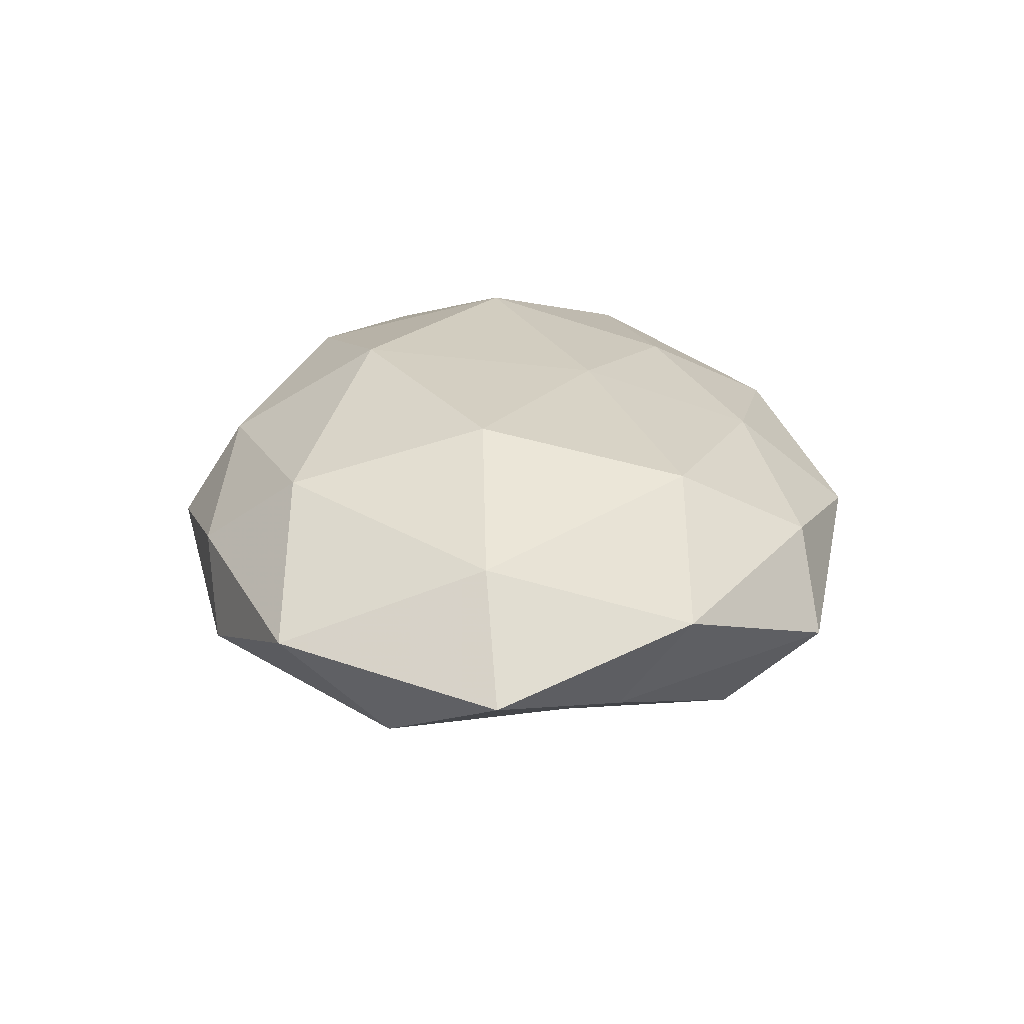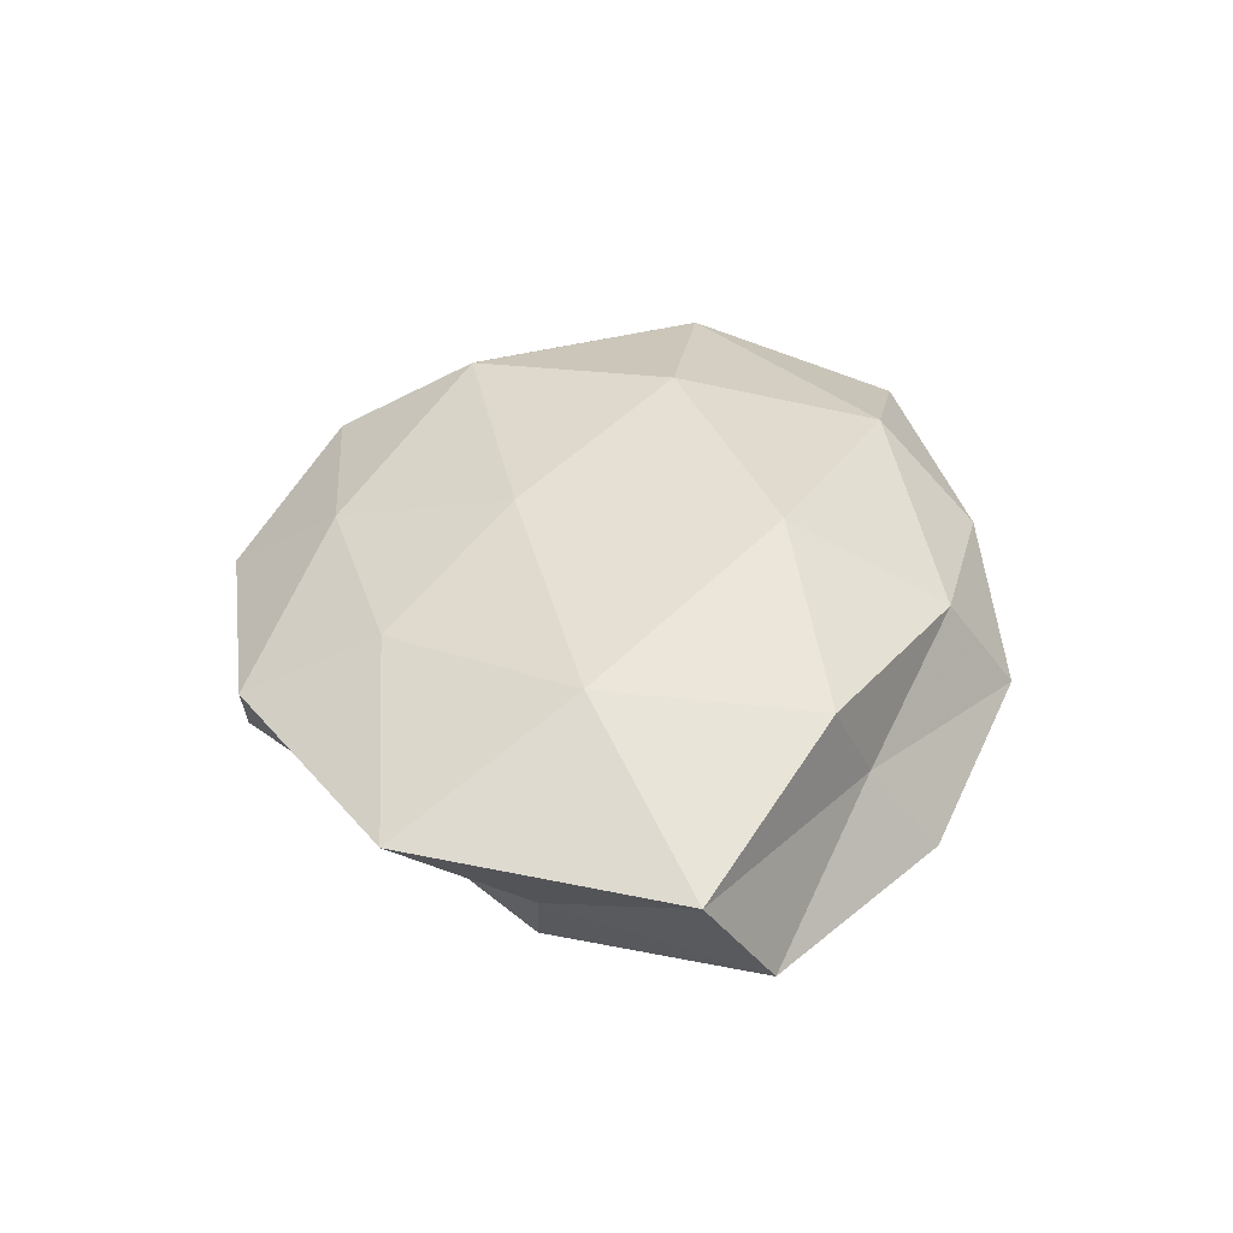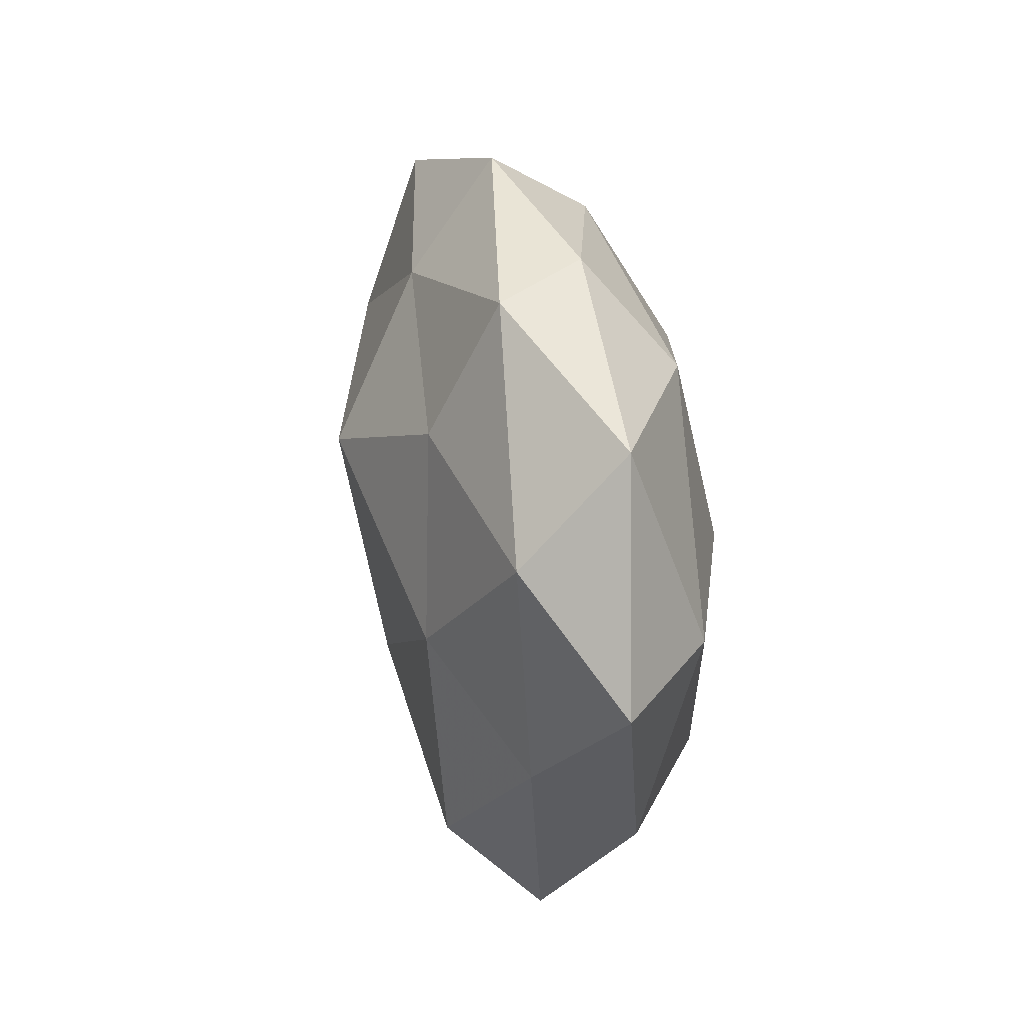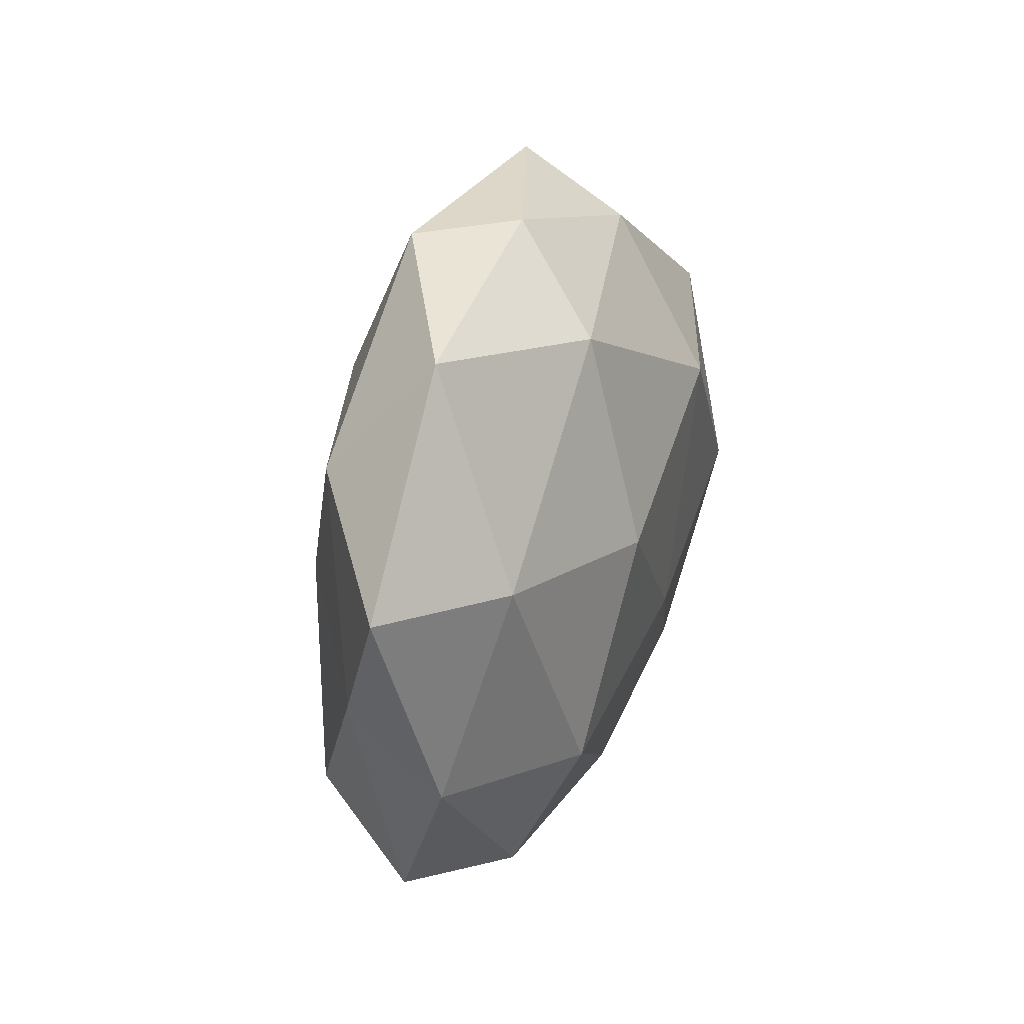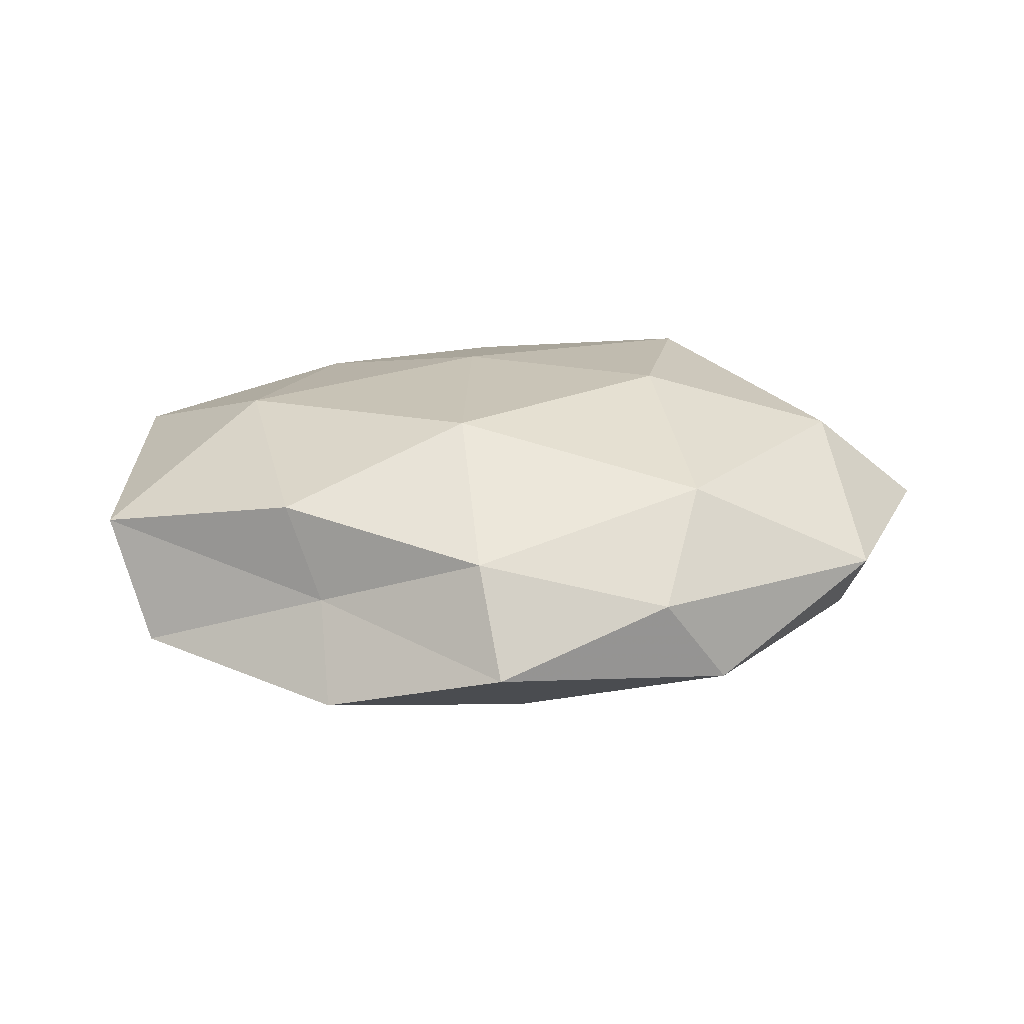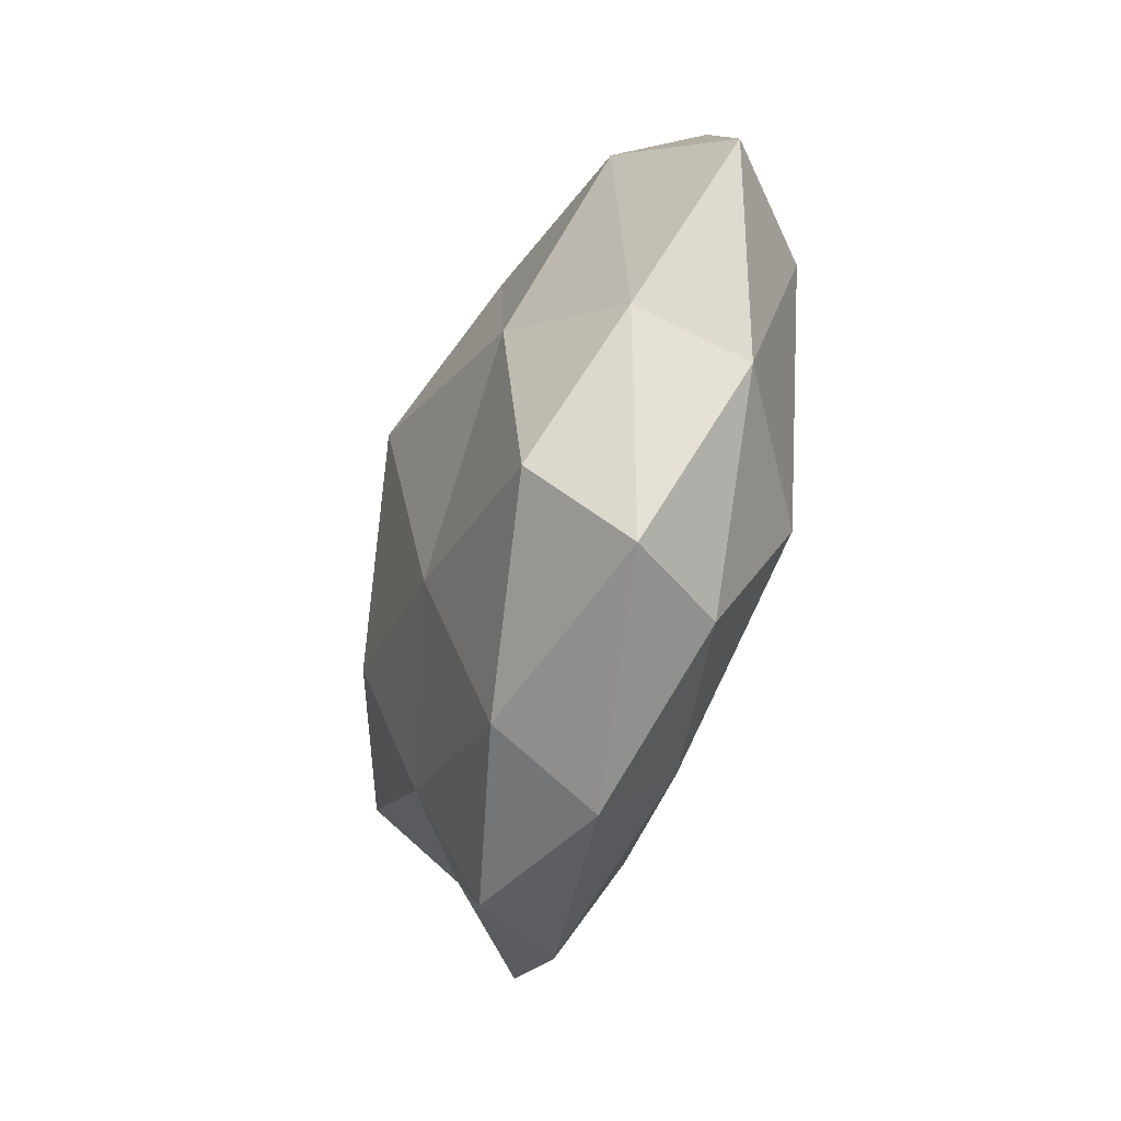
<metadata>
{"format":"obj","ext":"obj","renderer":"f3d","projection":"perspective","resolution":1024,"background":"white","views":[{"elev":27.8,"azim":-96.6,"up":"+Z"},{"elev":38.8,"azim":92.8,"up":"+Z"},{"elev":33.1,"azim":-100.0,"up":"+Y"},{"elev":21.8,"azim":-71.0,"up":"+Y"},{"elev":25.1,"azim":171.3,"up":"+Z"},{"elev":-49.9,"azim":-106.9,"up":"+Y"}]}
</metadata>
<code>
v -0.01535 0.02361 0.01174
v -0.01566 0.01882 -0.01182
v -0.01671 0.03245 -0.005256
v -0.02032 -0.02945 0.005879
v -0.02496 -0.021 -0.01207
v 0.0325 -0.006265 -0.01062
v 0.003172 0.02599 -0.01058
v 0.03715 -0.005701 -0.002242
v 0.026 -0.01989 -0.003476
v -0.036 -0.01478 0.004373
v -0.004113 -0.0133 -0.01512
v 0.003206 -0.01004 0.01457
v 0.01285 -0.03437 -0.004683
v -0.03428 -0.00792 -0.005435
v 0.01457 -0.02044 -0.01066
v -0.03393 0.005439 0.01055
v -0.01454 0.00372 0.01647
v -0.02712 -0.0302 -0.003055
v 0.04096 0.01425 -0.006012
v 0.01561 -0.004843 -0.01632
v -0.02124 -0.01621 0.01317
v 0.0233 0.02873 -0.007348
v 0.0182 -0.02049 0.01063
v 0.03971 -0.01823 0.006057
v -0.03426 0.01534 -0.006816
v 0.007492 0.01413 0.01652
v 0.02322 0.02216 0.001228
v 0.006709 0.03591 -0.002018
v -0.0105 0.03299 0.003404
v -0.005535 -0.03111 -0.008971
v 0.02145 0.01321 -0.01312
v -0.004393 -0.03793 0.0007459
v -0.03319 0.02579 0.003277
v -0.001214 0.0104 -0.01891
v 0.01883 -0.03344 0.003893
v -0.04457 0.005554 0.001386
v 0.007885 0.02941 0.007623
v 0.02623 0.01863 0.01029
v -0.0007554 -0.02718 0.009173
v 0.0445 0.008004 0.005199
v 0.02823 -0.00228 0.01378
v -0.0227 0.0006038 -0.0134
f 3 7 2
f 9 6 8
f 15 6 9
f 13 15 9
f 1 16 17
f 18 4 10
f 5 18 14
f 18 10 14
f 8 6 19
f 15 20 6
f 15 11 20
f 21 10 4
f 16 10 21
f 21 12 17
f 17 16 21
f 9 8 24
f 3 2 25
f 1 17 26
f 26 17 12
f 22 27 19
f 28 7 3
f 28 22 7
f 28 27 22
f 29 28 3
f 30 5 11
f 30 11 15
f 13 30 15
f 30 18 5
f 6 31 19
f 6 20 31
f 7 22 31
f 19 31 22
f 32 4 18
f 13 32 30
f 32 18 30
f 33 16 1
f 3 25 33
f 29 33 1
f 29 3 33
f 2 7 34
f 20 11 34
f 7 31 34
f 34 31 20
f 13 9 35
f 9 24 35
f 35 24 23
f 13 35 32
f 14 10 36
f 16 36 10
f 36 25 14
f 33 36 16
f 33 25 36
f 1 26 37
f 37 27 28
f 29 1 37
f 29 37 28
f 37 26 38
f 37 38 27
f 4 39 21
f 39 12 21
f 39 23 12
f 32 39 4
f 35 23 39
f 35 39 32
f 19 40 8
f 24 8 40
f 27 40 19
f 27 38 40
f 41 12 23
f 23 24 41
f 26 12 41
f 38 26 41
f 24 40 41
f 41 40 38
f 11 5 42
f 14 42 5
f 25 2 42
f 25 42 14
f 34 42 2
f 11 42 34

</code>
